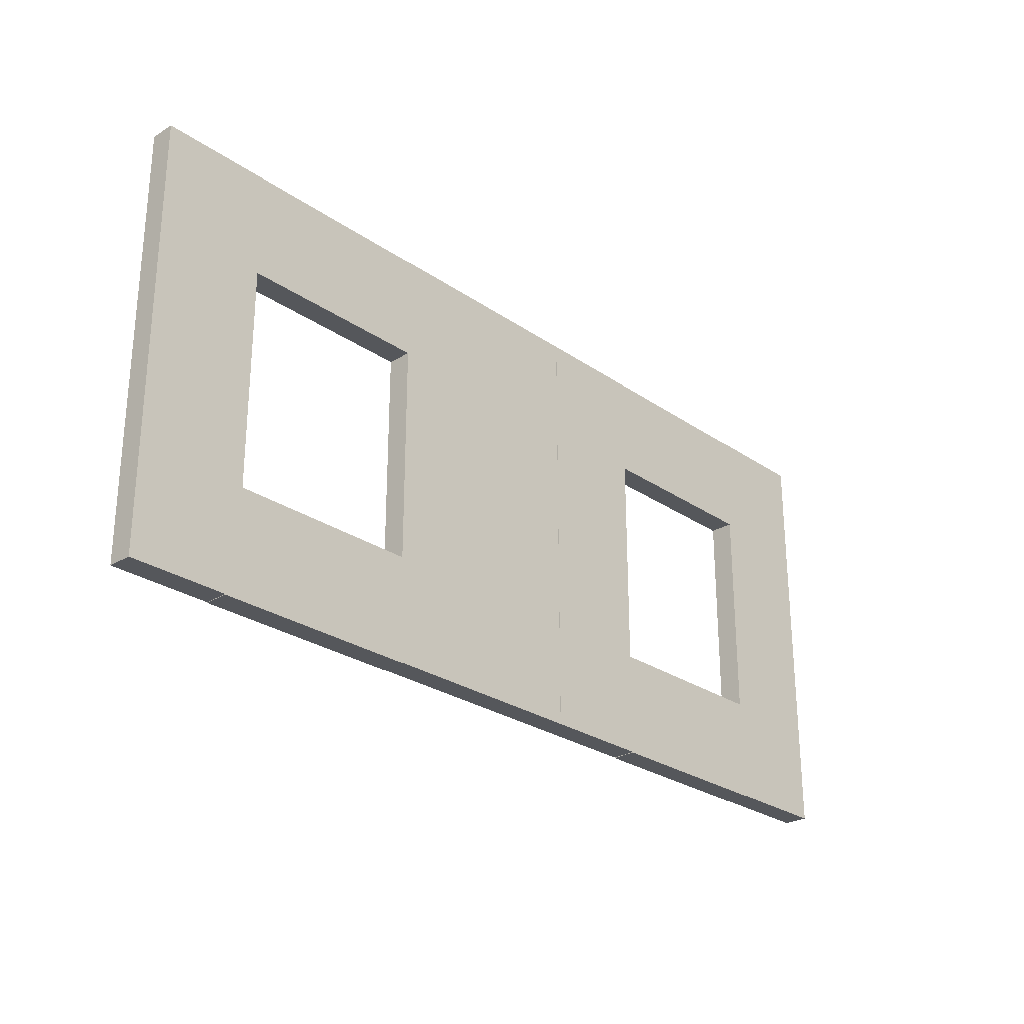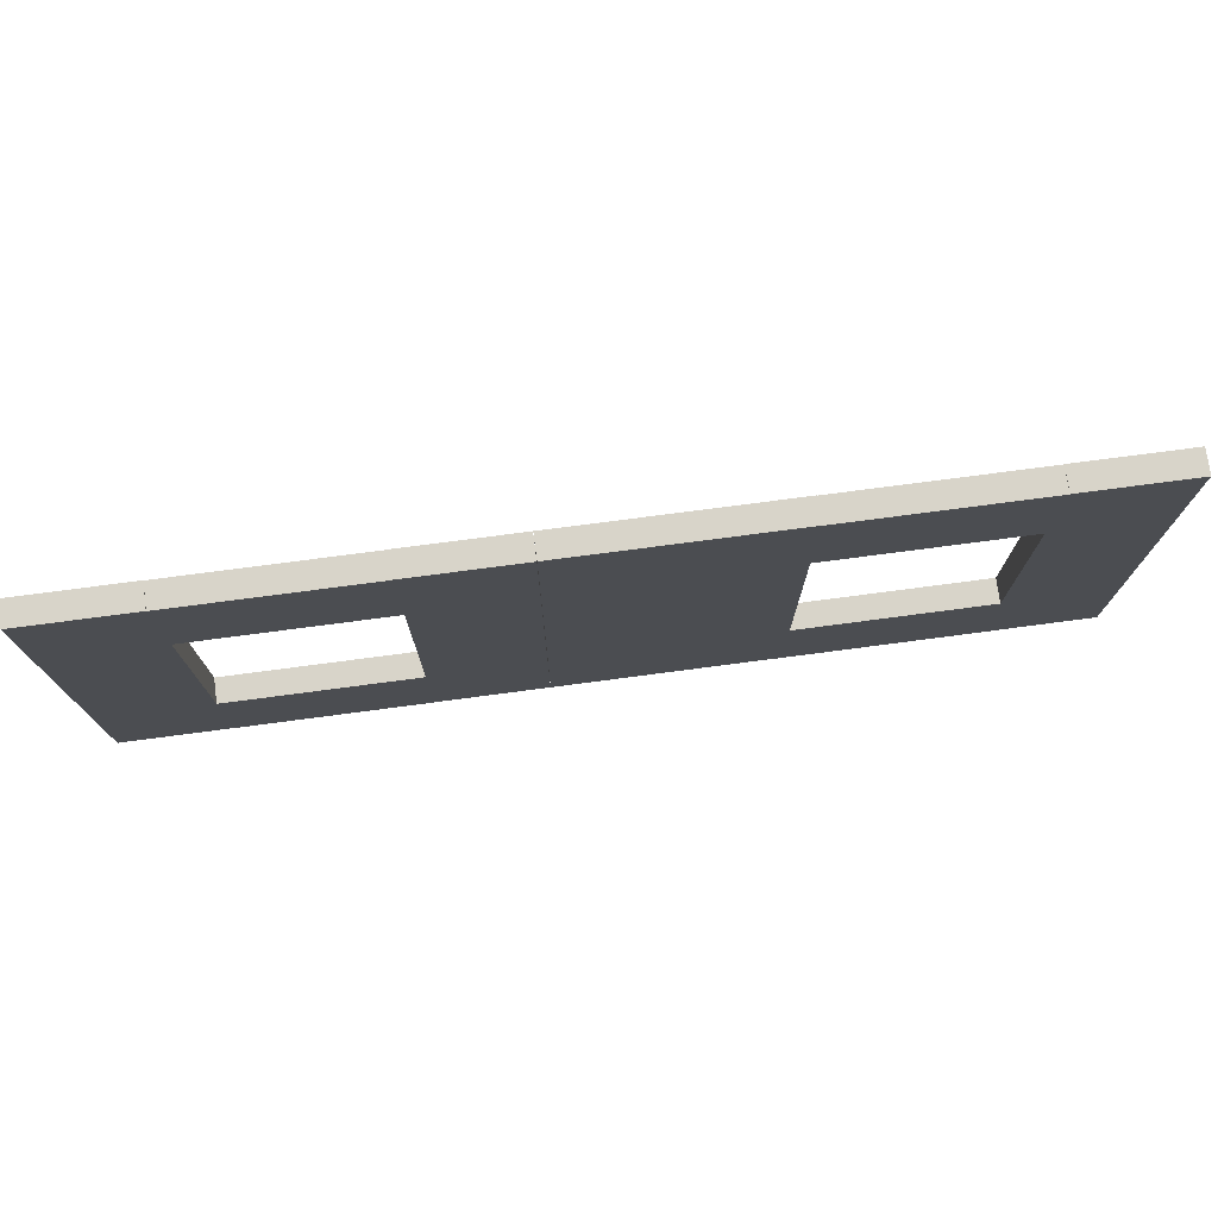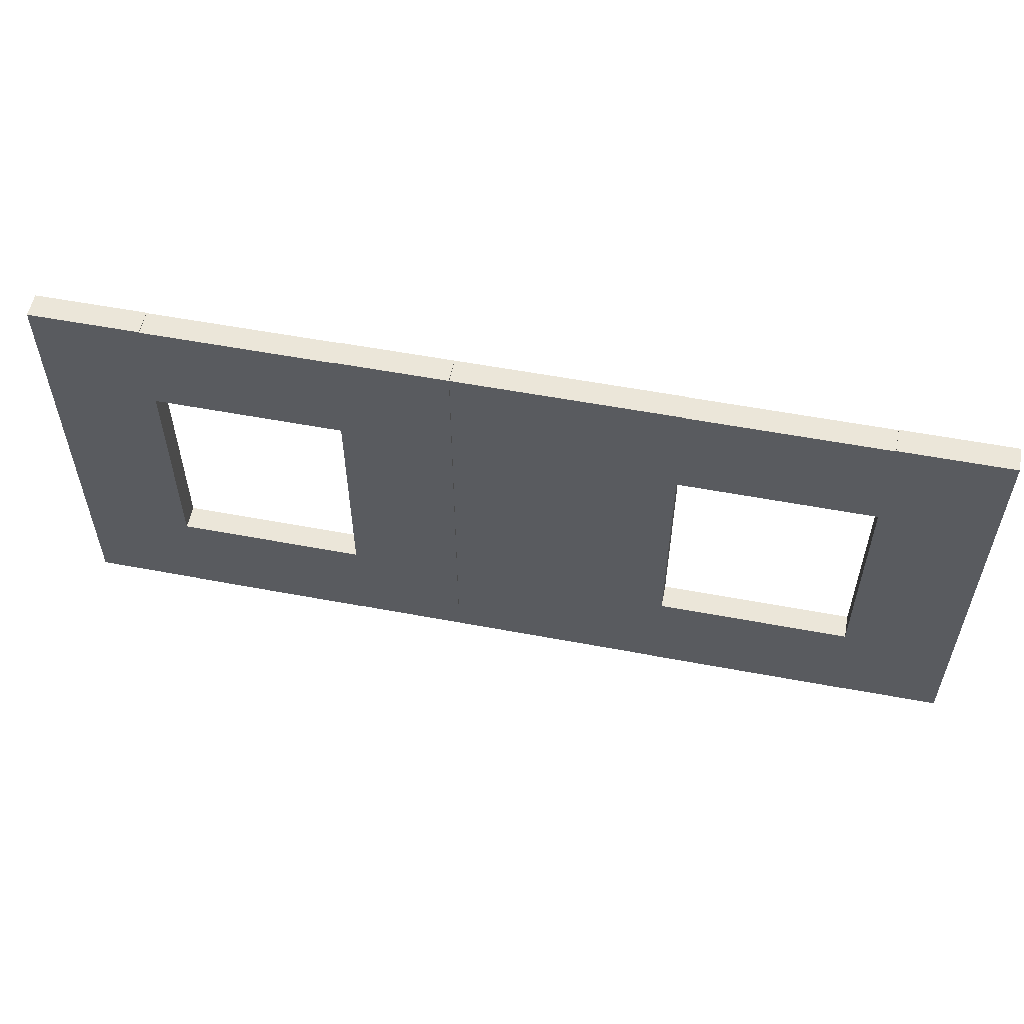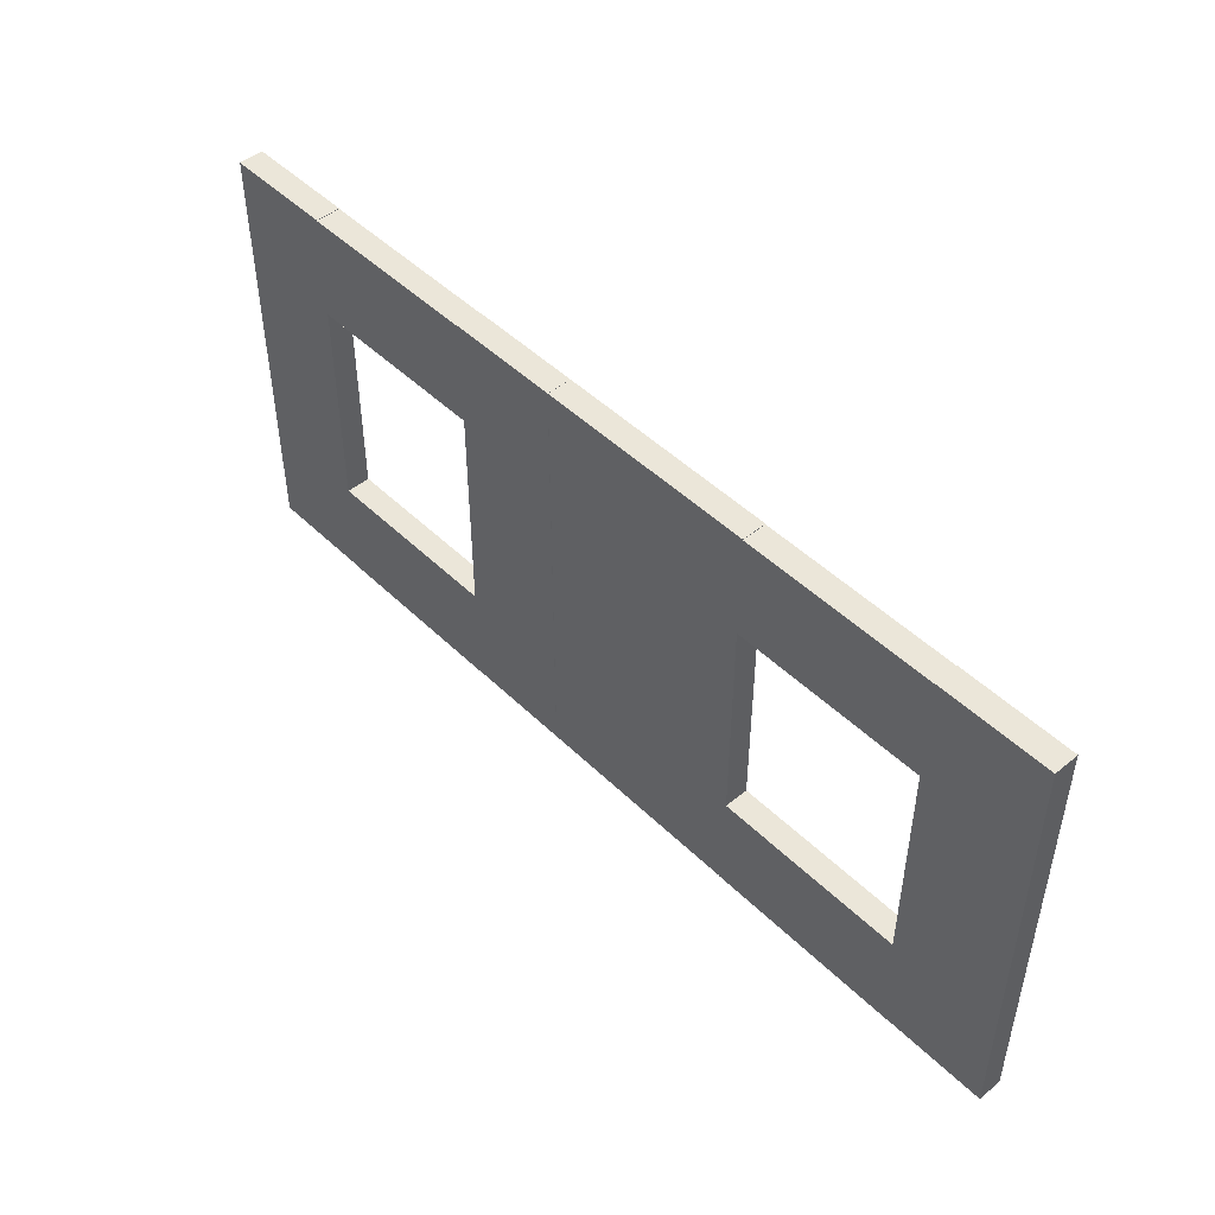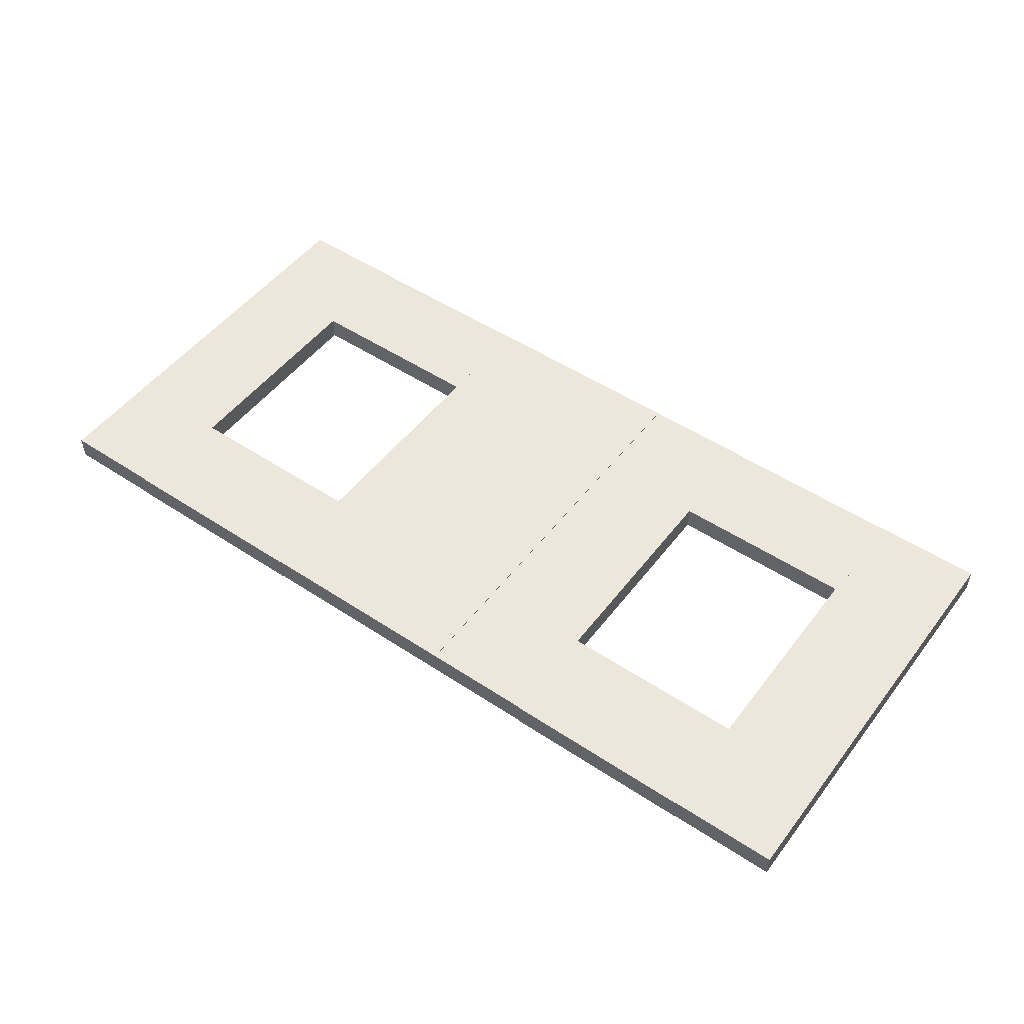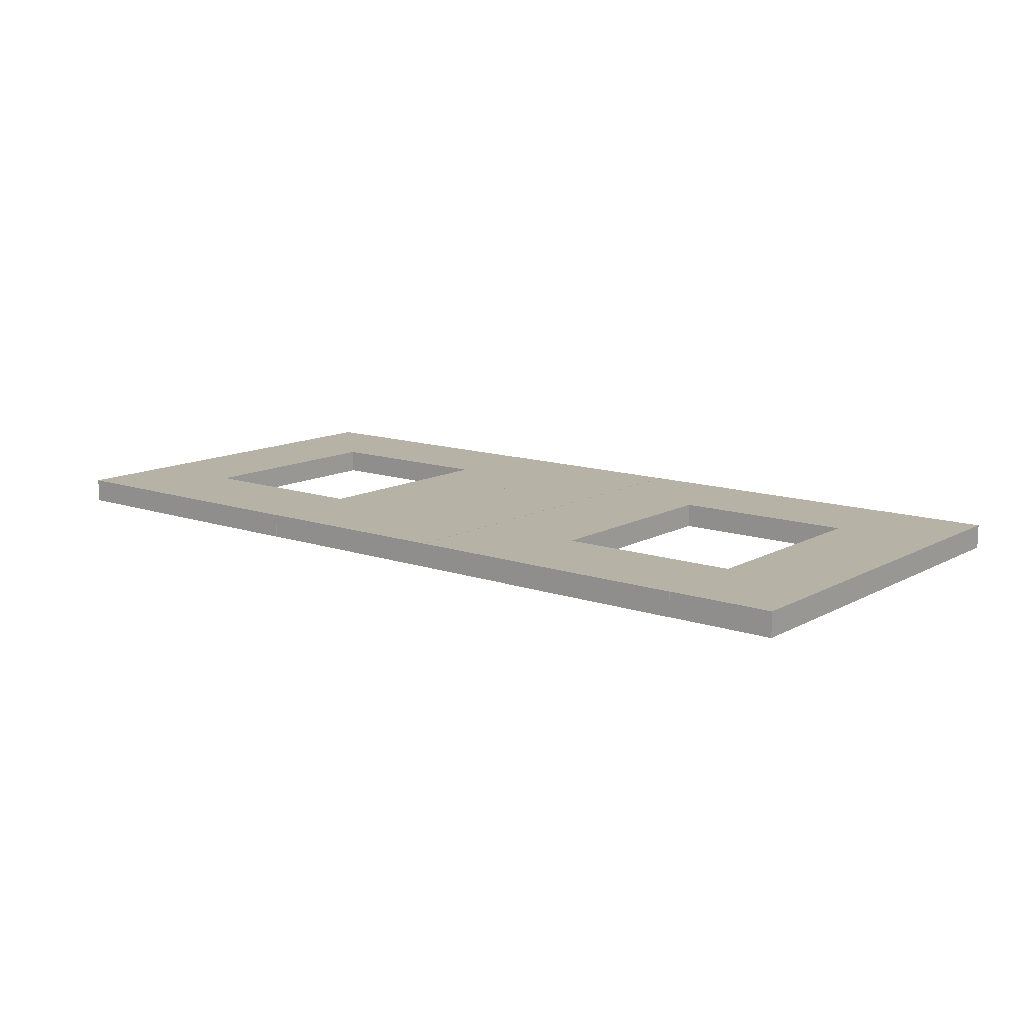
<metadata>
{"format":"obj","ext":"obj","renderer":"f3d","projection":"perspective","resolution":1024,"background":"white","views":[{"elev":-26.8,"azim":-46.9,"up":"+Y"},{"elev":75.3,"azim":172.5,"up":"+Y"},{"elev":55.8,"azim":-168.8,"up":"+Y"},{"elev":47.8,"azim":-132.7,"up":"+Y"},{"elev":50.3,"azim":36.0,"up":"+Z"},{"elev":12.5,"azim":38.6,"up":"+Z"}]}
</metadata>
<code>
o Cube.004_Cube.005
v -0.7622 -0.04804 -0.1744
v -0.7622 6.132 -0.1744
v -0.7622 -0.04804 0.1744
v -0.7622 6.132 0.1744
v -2.336 -0.04804 -0.1744
v -2.336 6.132 -0.1744
v -2.336 -0.04804 0.1744
v -2.336 6.132 0.1744
v 0.7957 -0.04804 -0.1744
v 0.7957 6.132 -0.1744
v 0.7957 -0.04804 0.1744
v 0.7957 6.132 0.1744
v -0.7957 -0.04804 -0.1744
v -0.7957 6.132 -0.1744
v -0.7957 -0.04804 0.1744
v -0.7957 6.132 0.1744
v -5.087 -0.04804 -0.1744
v -5.087 6.132 -0.1744
v -5.087 -0.04804 0.1744
v -5.087 6.132 0.1744
v -6.661 -0.04804 -0.1744
v -6.661 6.132 -0.1744
v -6.661 -0.04804 0.1744
v -6.661 6.132 0.1744
v 6.632 -0.04804 -0.1744
v 6.632 6.132 -0.1744
v 6.632 -0.04804 0.1744
v 6.632 6.132 0.1744
v 5.057 -0.04804 -0.1744
v 5.057 6.132 -0.1744
v 5.057 -0.04804 0.1744
v 5.057 6.132 0.1744
v 2.374 -0.04804 -0.1744
v 2.374 6.132 -0.1744
v 2.374 -0.04804 0.1744
v 2.374 6.132 0.1744
v 0.7997 -0.04804 -0.1744
v 0.7997 6.132 -0.1744
v 0.7997 -0.04804 0.1744
v 0.7997 6.132 0.1744
v -2.281 -0.05573 -0.1744
v -2.281 1.448 -0.1744
v -2.281 -0.05573 0.1744
v -2.281 1.448 0.1744
v -5.23 -0.05573 -0.1744
v -5.23 1.448 -0.1744
v -5.23 -0.05573 0.1744
v -5.23 1.448 0.1744
v 5.092 -0.05573 -0.1744
v 5.092 1.448 -0.1744
v 5.092 -0.05573 0.1744
v 5.092 1.448 0.1744
v 2.371 -0.05573 -0.1744
v 2.371 1.448 -0.1744
v 2.371 -0.05573 0.1744
v 2.371 1.448 0.1744
v 5.092 4.619 -0.1744
v 5.092 6.123 -0.1744
v 5.092 4.619 0.1744
v 5.092 6.123 0.1744
v 2.371 4.619 -0.1744
v 2.371 6.123 -0.1744
v 2.371 4.619 0.1744
v 2.371 6.123 0.1744
v -2.281 4.619 -0.1744
v -2.281 6.123 -0.1744
v -2.281 4.619 0.1744
v -2.281 6.123 0.1744
v -5.23 4.619 -0.1744
v -5.23 6.123 -0.1744
v -5.23 4.619 0.1744
v -5.23 6.123 0.1744
f 2 3 1
f 4 7 3
f 8 5 7
f 6 1 5
f 7 1 3
f 4 6 8
f 10 11 9
f 12 15 11
f 16 13 15
f 14 9 13
f 15 9 11
f 12 14 16
f 18 19 17
f 20 23 19
f 24 21 23
f 22 17 21
f 23 17 19
f 20 22 24
f 26 27 25
f 28 31 27
f 32 29 31
f 30 25 29
f 31 25 27
f 28 30 32
f 34 35 33
f 36 39 35
f 40 37 39
f 38 33 37
f 39 33 35
f 36 38 40
f 42 43 41
f 44 47 43
f 48 45 47
f 46 41 45
f 47 41 43
f 44 46 48
f 50 51 49
f 52 55 51
f 56 53 55
f 54 49 53
f 55 49 51
f 52 54 56
f 58 59 57
f 60 63 59
f 64 61 63
f 62 57 61
f 63 57 59
f 60 62 64
f 66 67 65
f 68 71 67
f 72 69 71
f 70 65 69
f 71 65 67
f 68 70 72
f 2 4 3
f 4 8 7
f 8 6 5
f 6 2 1
f 7 5 1
f 4 2 6
f 10 12 11
f 12 16 15
f 16 14 13
f 14 10 9
f 15 13 9
f 12 10 14
f 18 20 19
f 20 24 23
f 24 22 21
f 22 18 17
f 23 21 17
f 20 18 22
f 26 28 27
f 28 32 31
f 32 30 29
f 30 26 25
f 31 29 25
f 28 26 30
f 34 36 35
f 36 40 39
f 40 38 37
f 38 34 33
f 39 37 33
f 36 34 38
f 42 44 43
f 44 48 47
f 48 46 45
f 46 42 41
f 47 45 41
f 44 42 46
f 50 52 51
f 52 56 55
f 56 54 53
f 54 50 49
f 55 53 49
f 52 50 54
f 58 60 59
f 60 64 63
f 64 62 61
f 62 58 57
f 63 61 57
f 60 58 62
f 66 68 67
f 68 72 71
f 72 70 69
f 70 66 65
f 71 69 65
f 68 66 70

</code>
